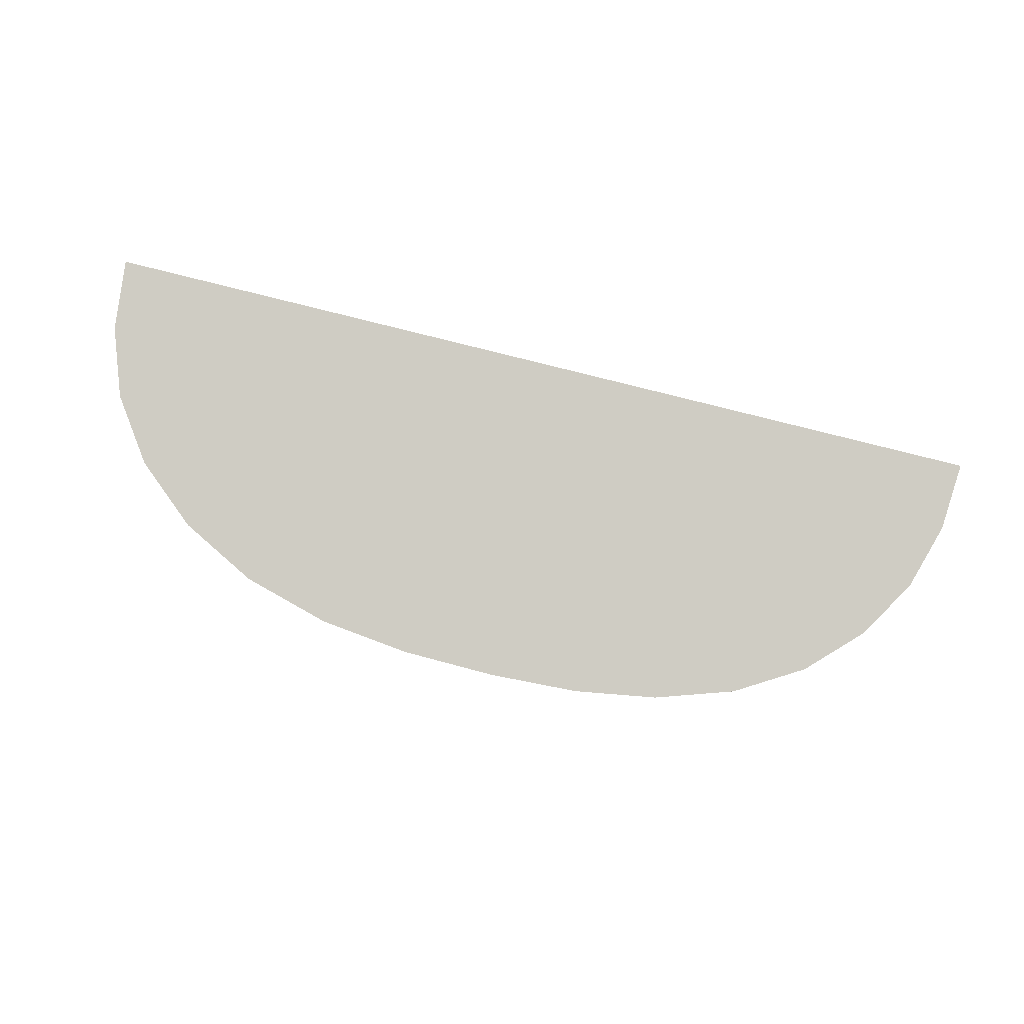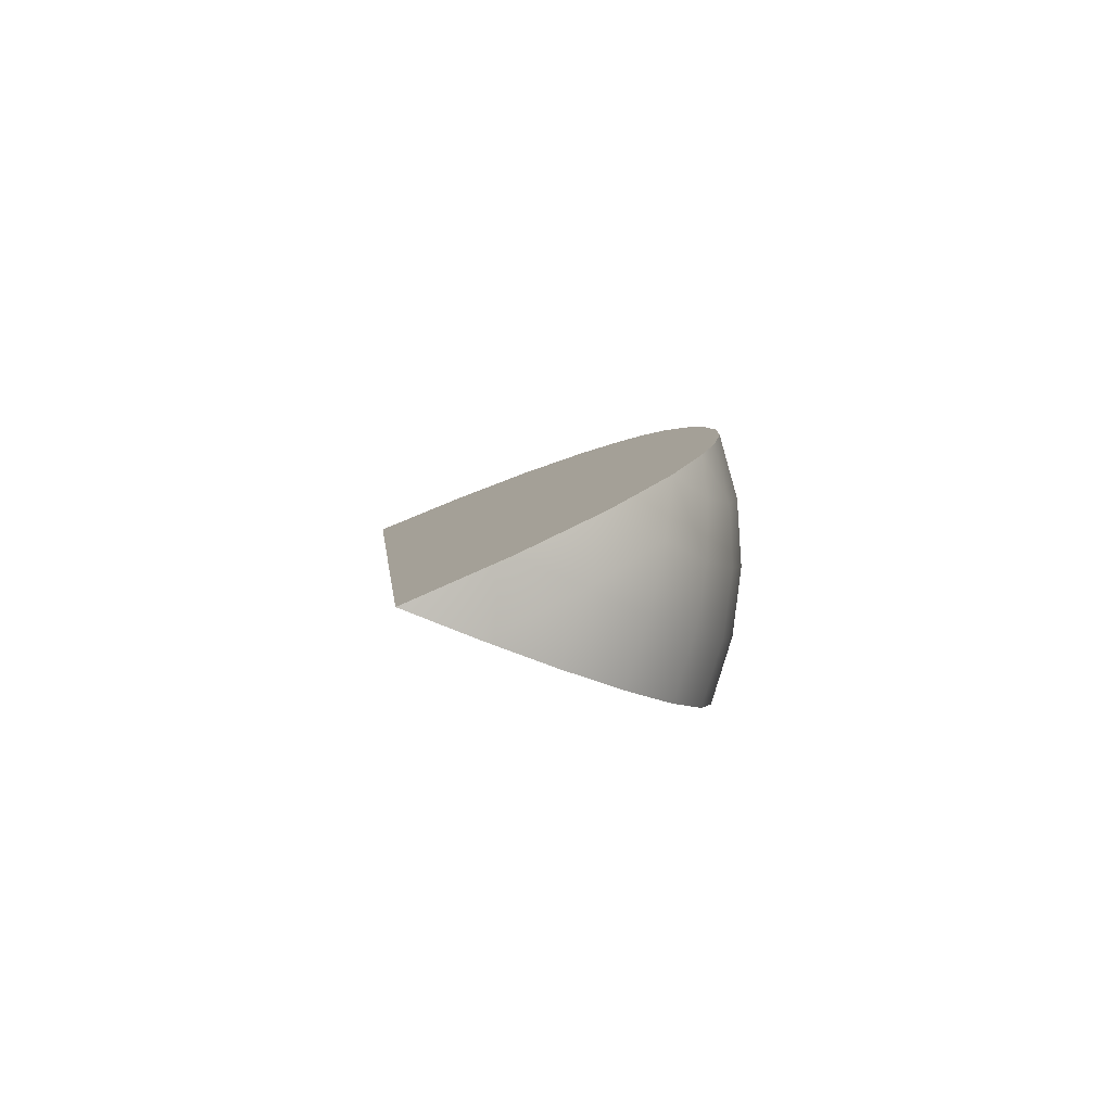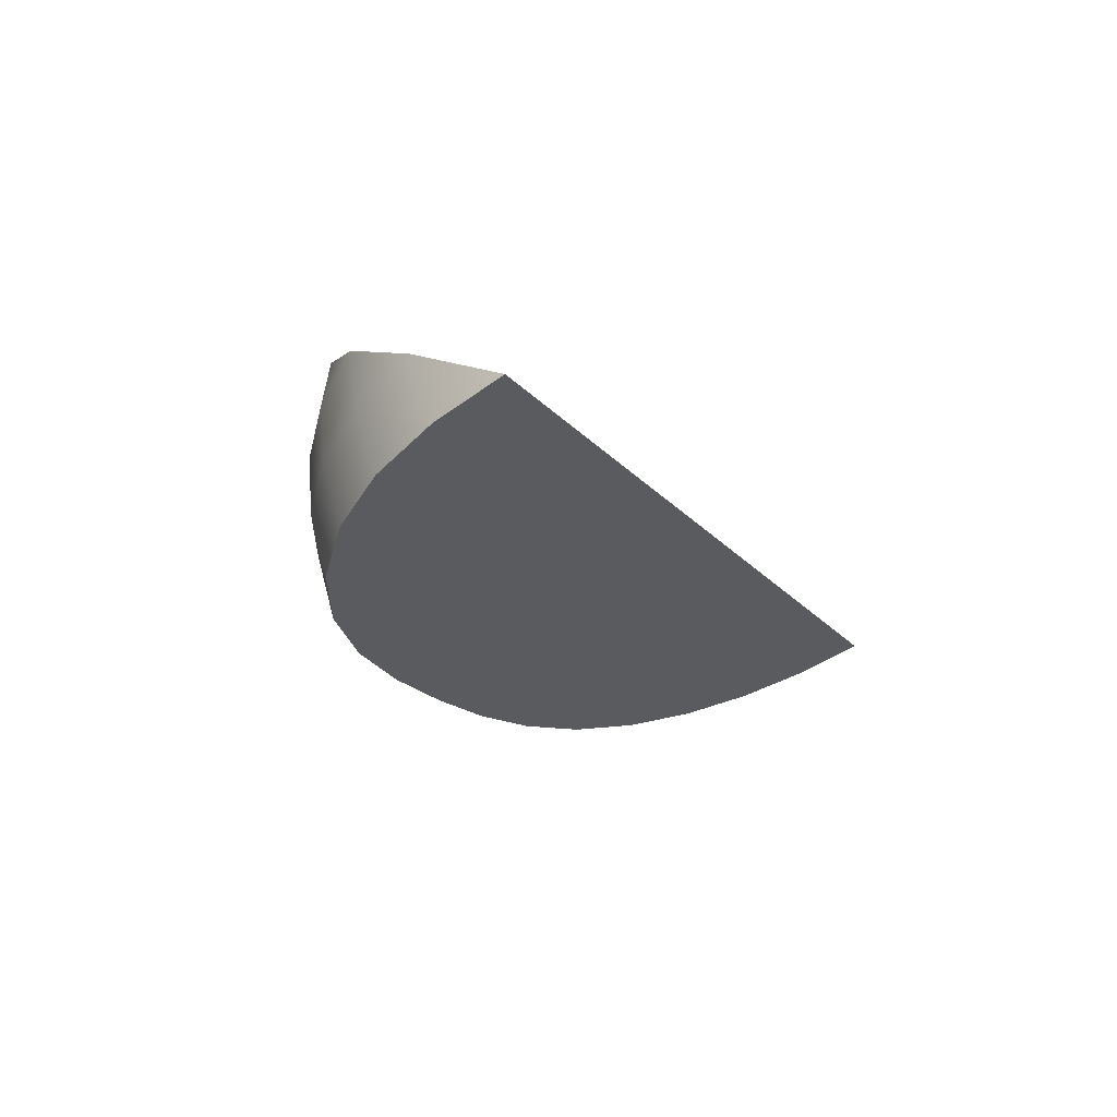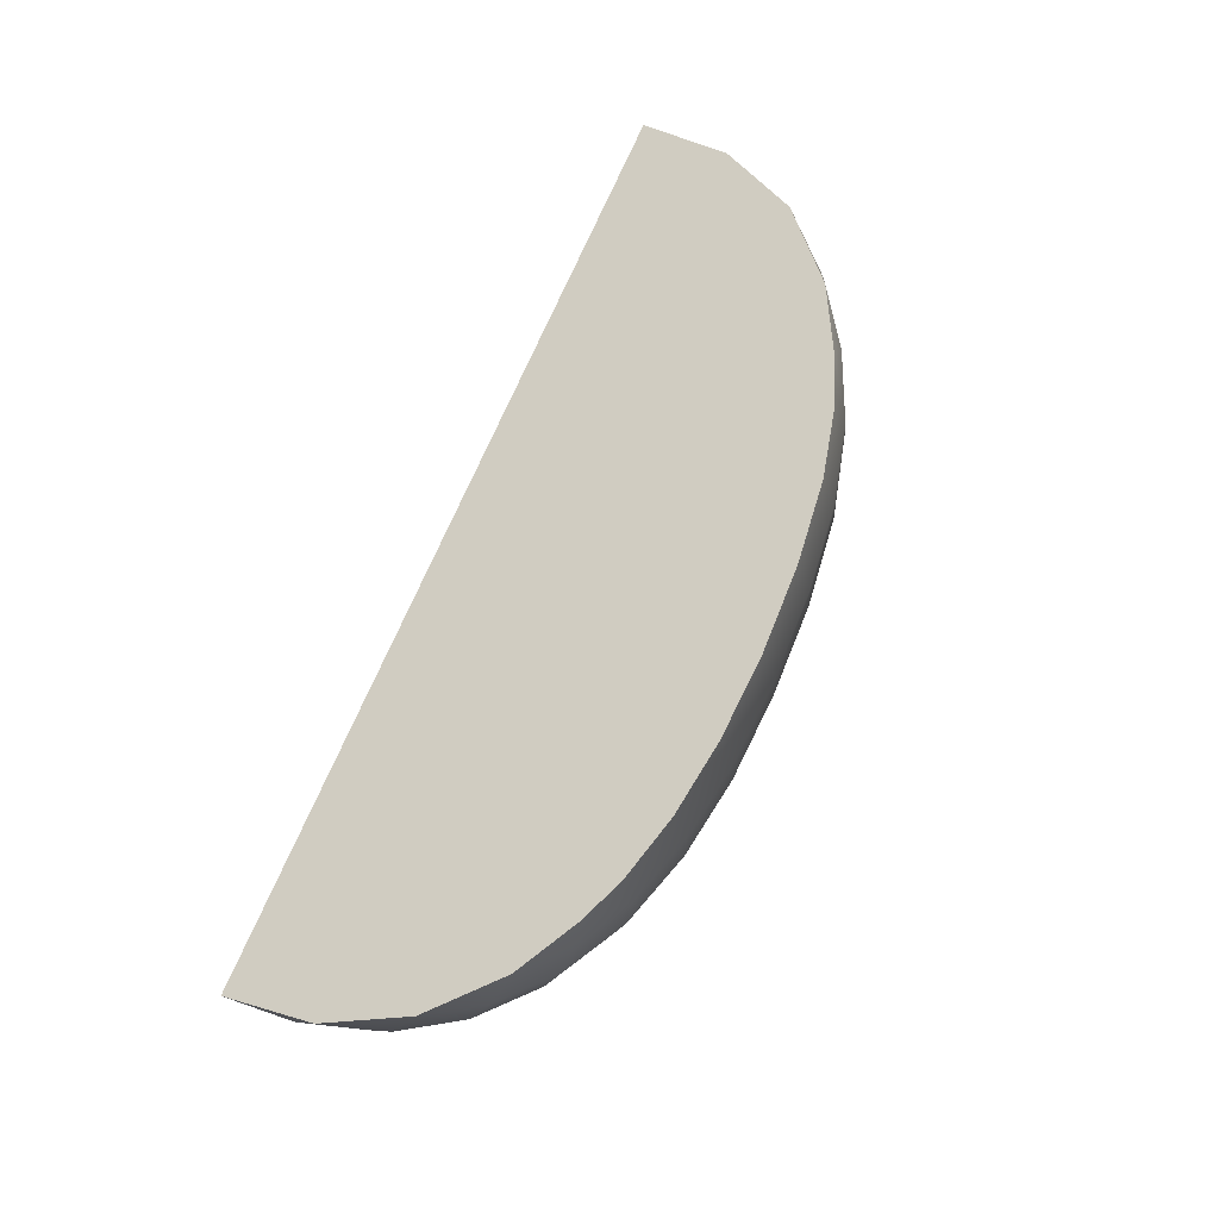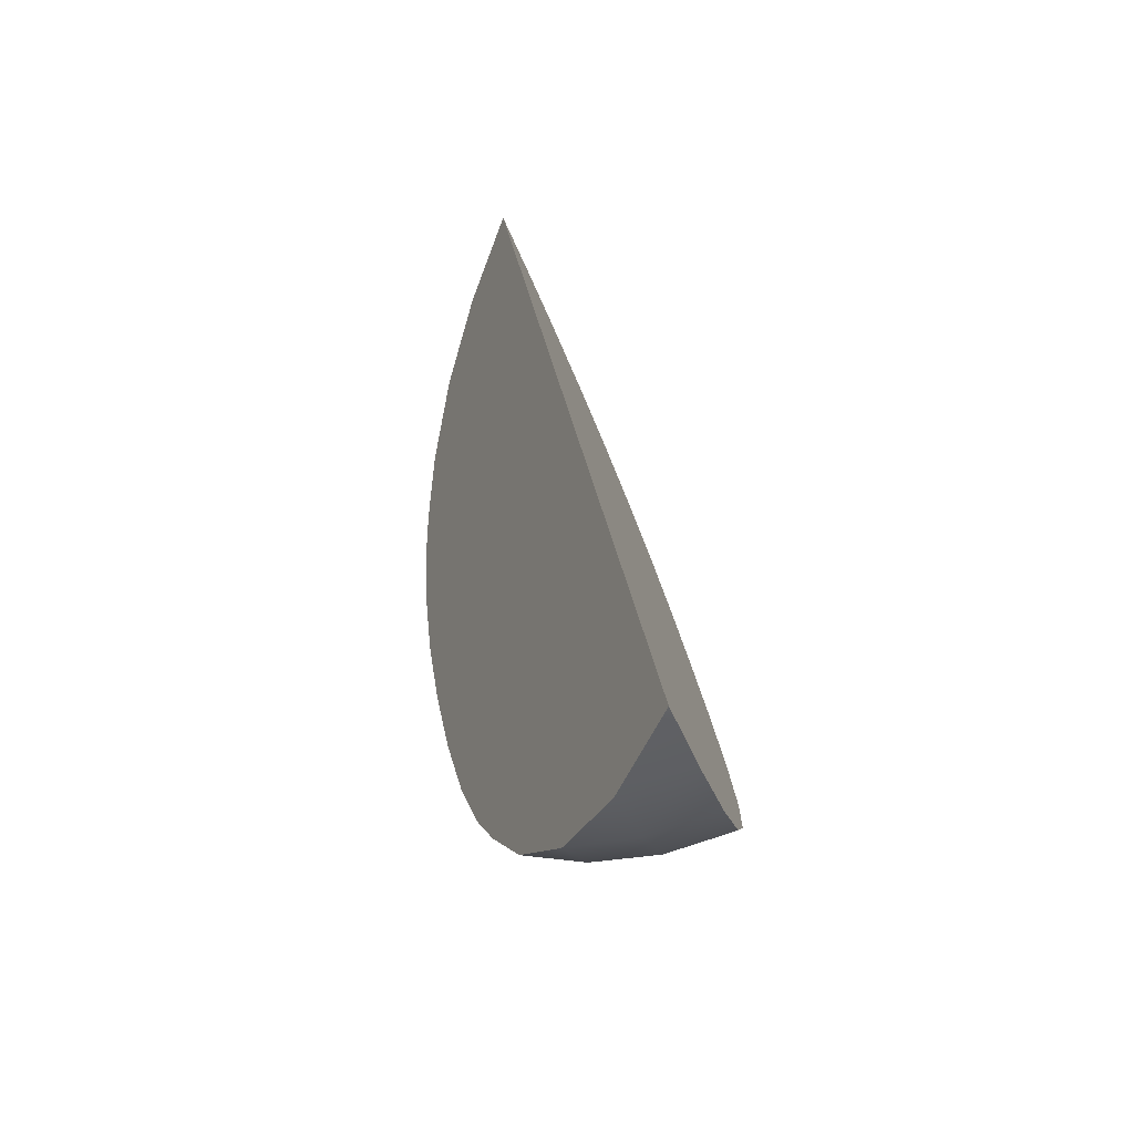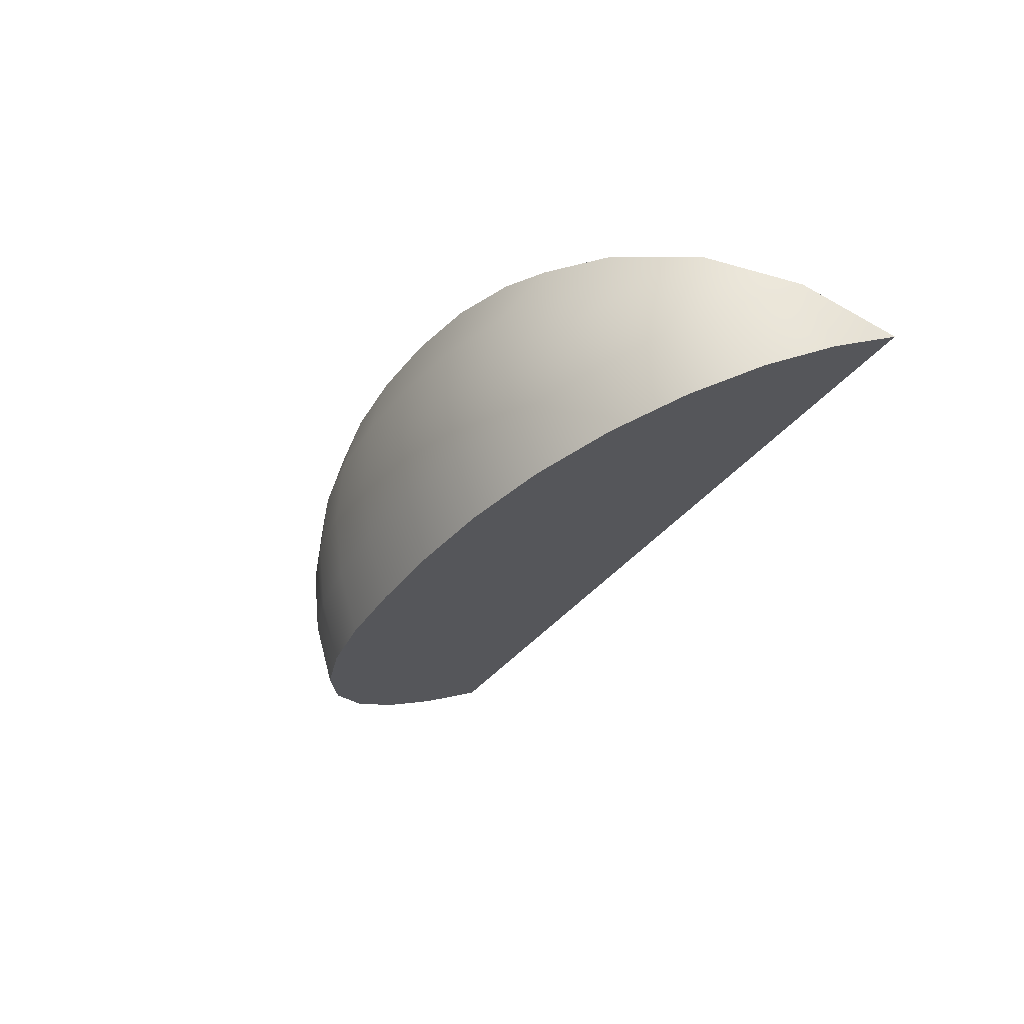
<metadata>
{"format":"obj","ext":"obj","renderer":"f3d","projection":"perspective","resolution":1024,"background":"white","views":[{"elev":-72.7,"azim":-14.0,"up":"+Y"},{"elev":4.5,"azim":84.3,"up":"+Y"},{"elev":-17.0,"azim":-65.0,"up":"+Y"},{"elev":75.8,"azim":114.1,"up":"+Y"},{"elev":32.6,"azim":-99.1,"up":"+Z"},{"elev":-29.4,"azim":-116.5,"up":"+Y"}]}
</metadata>
<code>
g default
v -0.7449 0.3604 -0.3567
v 1.087 0.36 -0.3557
v 0.1976 0.4283 -0.5207
v -0.3568 0.4103 -0.4772
v 0.7222 0.4096 -0.4754
v 1.222 0.06354 -0.3498
v -0.8872 0.0636 -0.3504
v 1.506 0.2274 -0.03559
v -1.19 0.2275 -0.03598
v 0.1975 0.00295 -0.5896
v -0.3918 0.007842 -0.541
v 0.7556 0.007815 -0.5391
v -0.5878 0.3866 -0.4201
v -0.08716 0.4238 -0.5098
v 0.4741 0.4237 -0.5094
v 0.9391 0.3859 -0.4182
v 1.155 0.2379 -0.3629
v 1.265 -0.1315 -0.3102
v -0.9313 -0.1316 -0.3108
v -0.8163 0.238 -0.3636
v 1.642 0.1168 0.2314
v 1.294 0.3116 -0.239
v -1.331 0.1168 0.2313
v -0.965 0.3119 -0.2396
v 0.1976 -0.2183 -0.5595
v 0.1973 0.2214 -0.5778
v 1.389 0.1356 -0.2049
v 1.571 0.02387 0.02958
v -1.065 0.1357 -0.2055
v -1.257 0.02389 0.02929
v -0.6584 0.0246 -0.4657
v -0.3699 0.2155 -0.5306
v -0.1018 0.002692 -0.5791
v -0.4079 -0.2056 -0.5118
v 0.7344 0.2151 -0.5288
v 1.006 0.02455 -0.464
v 0.772 -0.2052 -0.5099
v 0.4879 0.002689 -0.5786
v 1.445 -0.06144 -0.1535
v -1.123 -0.06148 -0.154
v -0.6138 0.2143 -0.4634
v -0.09244 0.219 -0.5667
v -0.1093 -0.2165 -0.5498
v -0.6881 -0.1789 -0.4333
v 0.9637 0.2139 -0.4616
v 1.036 -0.1786 -0.4318
v 0.495 -0.2164 -0.5493
v 0.4791 0.2189 -0.5663
v -1.371 -0.008863 0.5348
v -1.139 -0.2646 -0.08272
v -1.276 -0.1859 0.1072
v -1.351 -0.09935 0.3163
v 0.1976 -0.4337 -0.4909
v -0.1112 -0.43 -0.4819
v 0.4968 -0.4298 -0.4814
v 1.682 -0.008863 0.5348
v 1.662 -0.09934 0.3163
v 0.7771 -0.4141 -0.4436
v 1.045 -0.3821 -0.3663
v 1.278 -0.3313 -0.2436
v 1.59 -0.1859 0.1074
v 1.461 -0.2645 -0.08229
v -0.4122 -0.4148 -0.4453
v -0.9439 -0.3315 -0.2442
v -0.697 -0.3826 -0.3675
v 1.531 0.1084 0.2517
v 1.401 0.2109 0.004217
v 1.198 0.2878 -0.1815
v 1.004 0.3299 -0.2832
v 1.551 -0.09091 0.3367
v 1.484 -0.1694 0.1473
v 1.365 -0.2406 -0.0248
v 1.195 -0.3012 -0.1711
v -1.22 0.1084 0.2516
v -1.085 0.211 0.003855
v -0.8697 0.2881 -0.1821
v -0.664 0.3303 -0.2842
v -1.24 -0.09092 0.3366
v -1.171 -0.1694 0.1471
v -1.044 -0.2408 -0.0252
v -0.8629 -0.3014 -0.1716
v 0.1945 0.3887 -0.4251
v -0.06751 0.3846 -0.4151
v -0.315 0.3725 -0.3859
v -0.5251 0.3518 -0.336
v 0.449 0.3844 -0.4148
v 0.6765 0.3718 -0.3843
v 0.8735 0.3511 -0.3343
v 0.1945 -0.3941 -0.3953
v -0.09154 -0.3907 -0.3872
v -0.3704 -0.377 -0.354
v -0.6342 -0.3478 -0.2835
v 0.4717 -0.3906 -0.3867
v 0.7313 -0.3763 -0.3524
v 0.9798 -0.3473 -0.2823
v 0.4717 -0.008871 0.5347
v 0.7313 -0.008871 0.5347
v 0.9798 -0.008871 0.5347
v 1.195 -0.008871 0.5347
v 1.365 -0.008871 0.5347
v 1.568 -0.008852 0.5348
v 1.484 -0.008871 0.5347
v 0.1945 -0.008871 0.5347
v -0.09155 -0.008871 0.5347
v -0.3704 -0.008871 0.5347
v -0.6342 -0.008871 0.5347
v -0.8629 -0.008871 0.5347
v -1.044 -0.008871 0.5347
v -1.257 -0.008855 0.5348
v -1.171 -0.008871 0.5347
g FoodTallLLowerLeg
f 13 4 32 41
f 32 11 31 41
f 14 3 26 42
f 26 10 33 42
f 33 11 32 42
f 32 4 14 42
f 25 53 54 43
f 34 11 33 43
f 33 10 25 43
f 19 7 31 44
f 31 11 34 44
f 37 12 36 46
f 55 53 25 47
f 25 10 38 47
f 38 12 37 47
f 26 3 15 48
f 15 5 35 48
f 35 12 38 48
f 38 10 26 48
f 37 58 55 47
f 46 59 58 37
f 18 60 59 46
f 54 63 34 43
f 19 64 50 40
f 65 64 19 44
f 44 34 63 65
f 87 5 15 86
f 55 58 94 93
f 97 96 93 94
f 87 86 96 97
f 88 16 5 87
f 58 59 95 94
f 98 97 94 95
f 88 87 97 98
f 69 2 16 88
f 59 60 73 95
f 99 98 95 73
f 69 88 98 99
f 66 21 8 67
f 67 8 22 68
f 68 22 2 69
f 60 62 72 73
f 100 99 73 72
f 68 69 99 100
f 102 100 72 71
f 67 68 100 102
f 86 15 3 82
f 90 54 53 89
f 53 55 93 89
f 103 96 86 82
f 93 96 103 89
f 3 14 83 82
f 83 104 103 82
f 103 104 90 89
f 14 4 84 83
f 91 63 54 90
f 105 104 83 84
f 91 90 104 105
f 4 13 85 84
f 92 65 63 91
f 106 105 84 85
f 92 91 105 106
f 13 1 77 85
f 81 64 65 92
f 107 106 85 77
f 81 92 106 107
f 80 50 64 81
f 24 9 75 76
f 1 24 76 77
f 108 107 77 76
f 80 81 107 108
f 110 108 76 75
f 79 80 108 110
f 2 22 17
f 22 8 27
f 22 27 6 17
f 8 21 28
f 18 6 27 39
f 27 8 28 39
f 45 16 2 17
f 17 6 36 45
f 45 36 12 35
f 35 5 16 45
f 46 36 6 18
f 57 61 28 21
f 39 28 61 62
f 62 60 18 39
f 56 21 66 101
f 70 57 56 101
f 61 57 70 71
f 62 61 71 72
f 70 101 102 71
f 66 67 102 101
f 21 56 57
f 24 1 20
f 24 20 7 29
f 9 24 29
f 40 50 51 30
f 40 30 9 29
f 29 7 19 40
f 49 23 52
f 30 51 52 23
f 41 20 1 13
f 31 7 20 41
f 78 52 51 79
f 79 51 50 80
f 74 23 49 109
f 9 23 74 75
f 49 52 78 109
f 74 109 110 75
f 78 79 110 109
f 23 9 30

</code>
